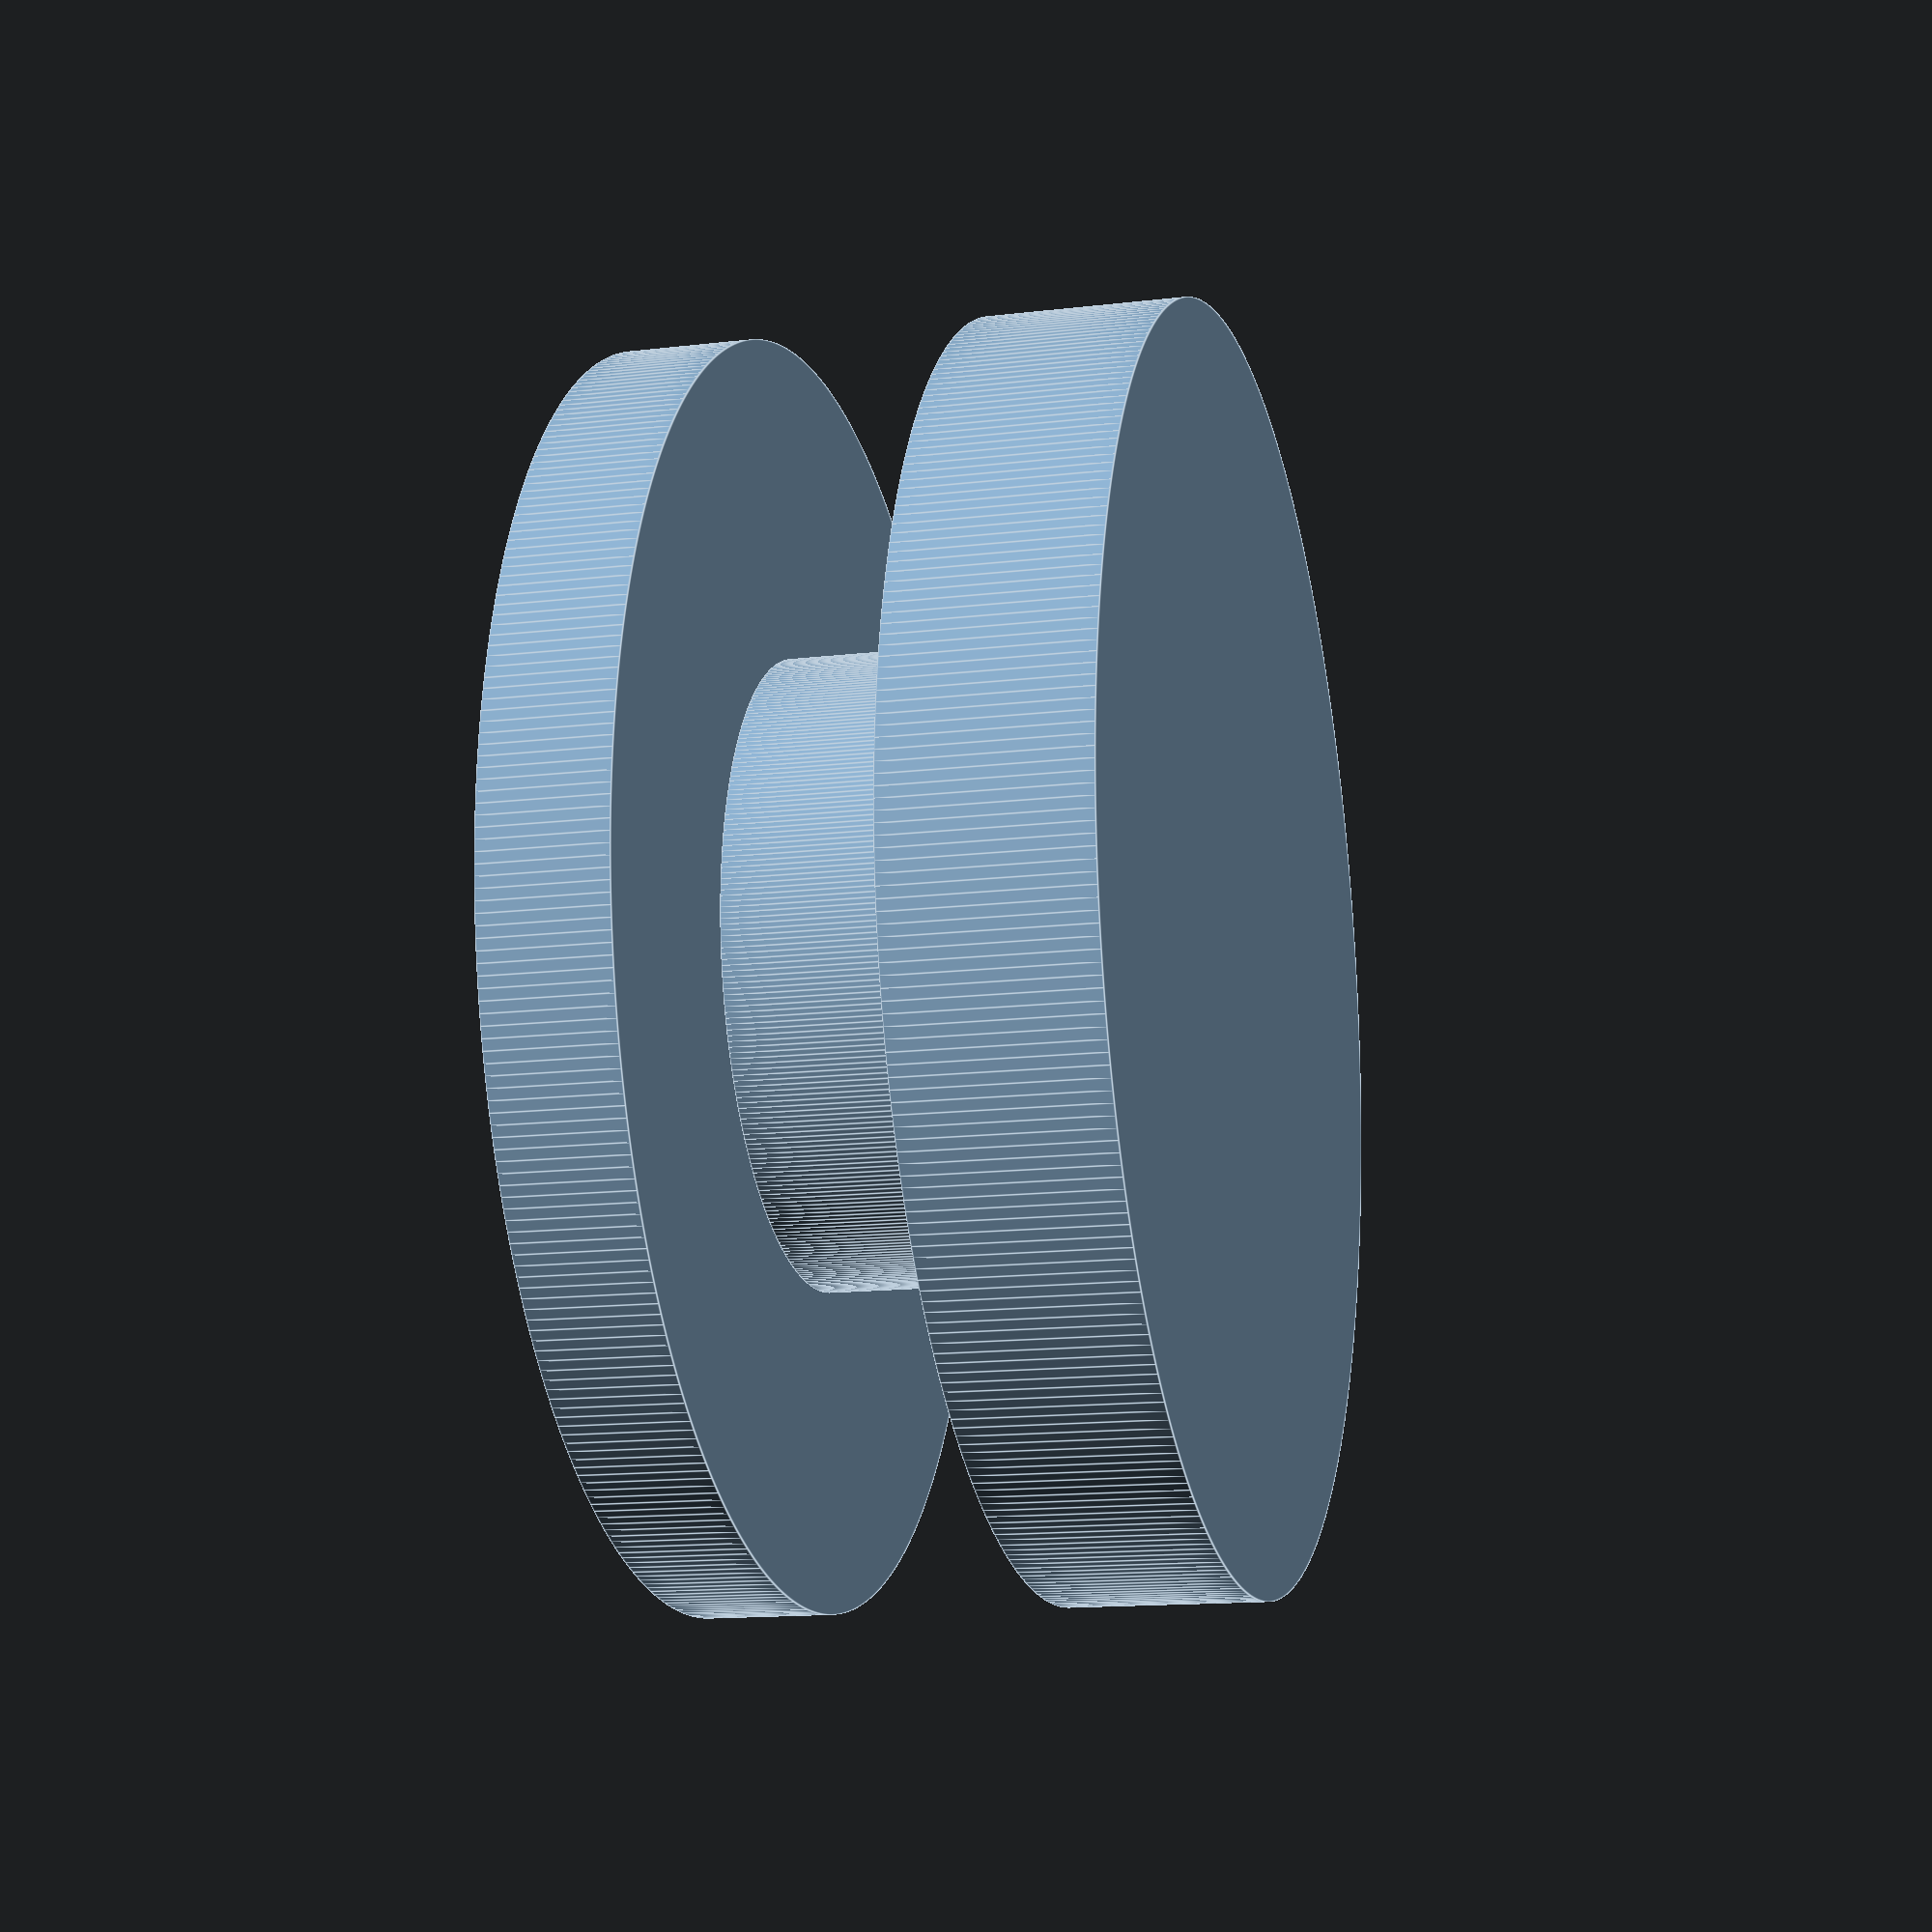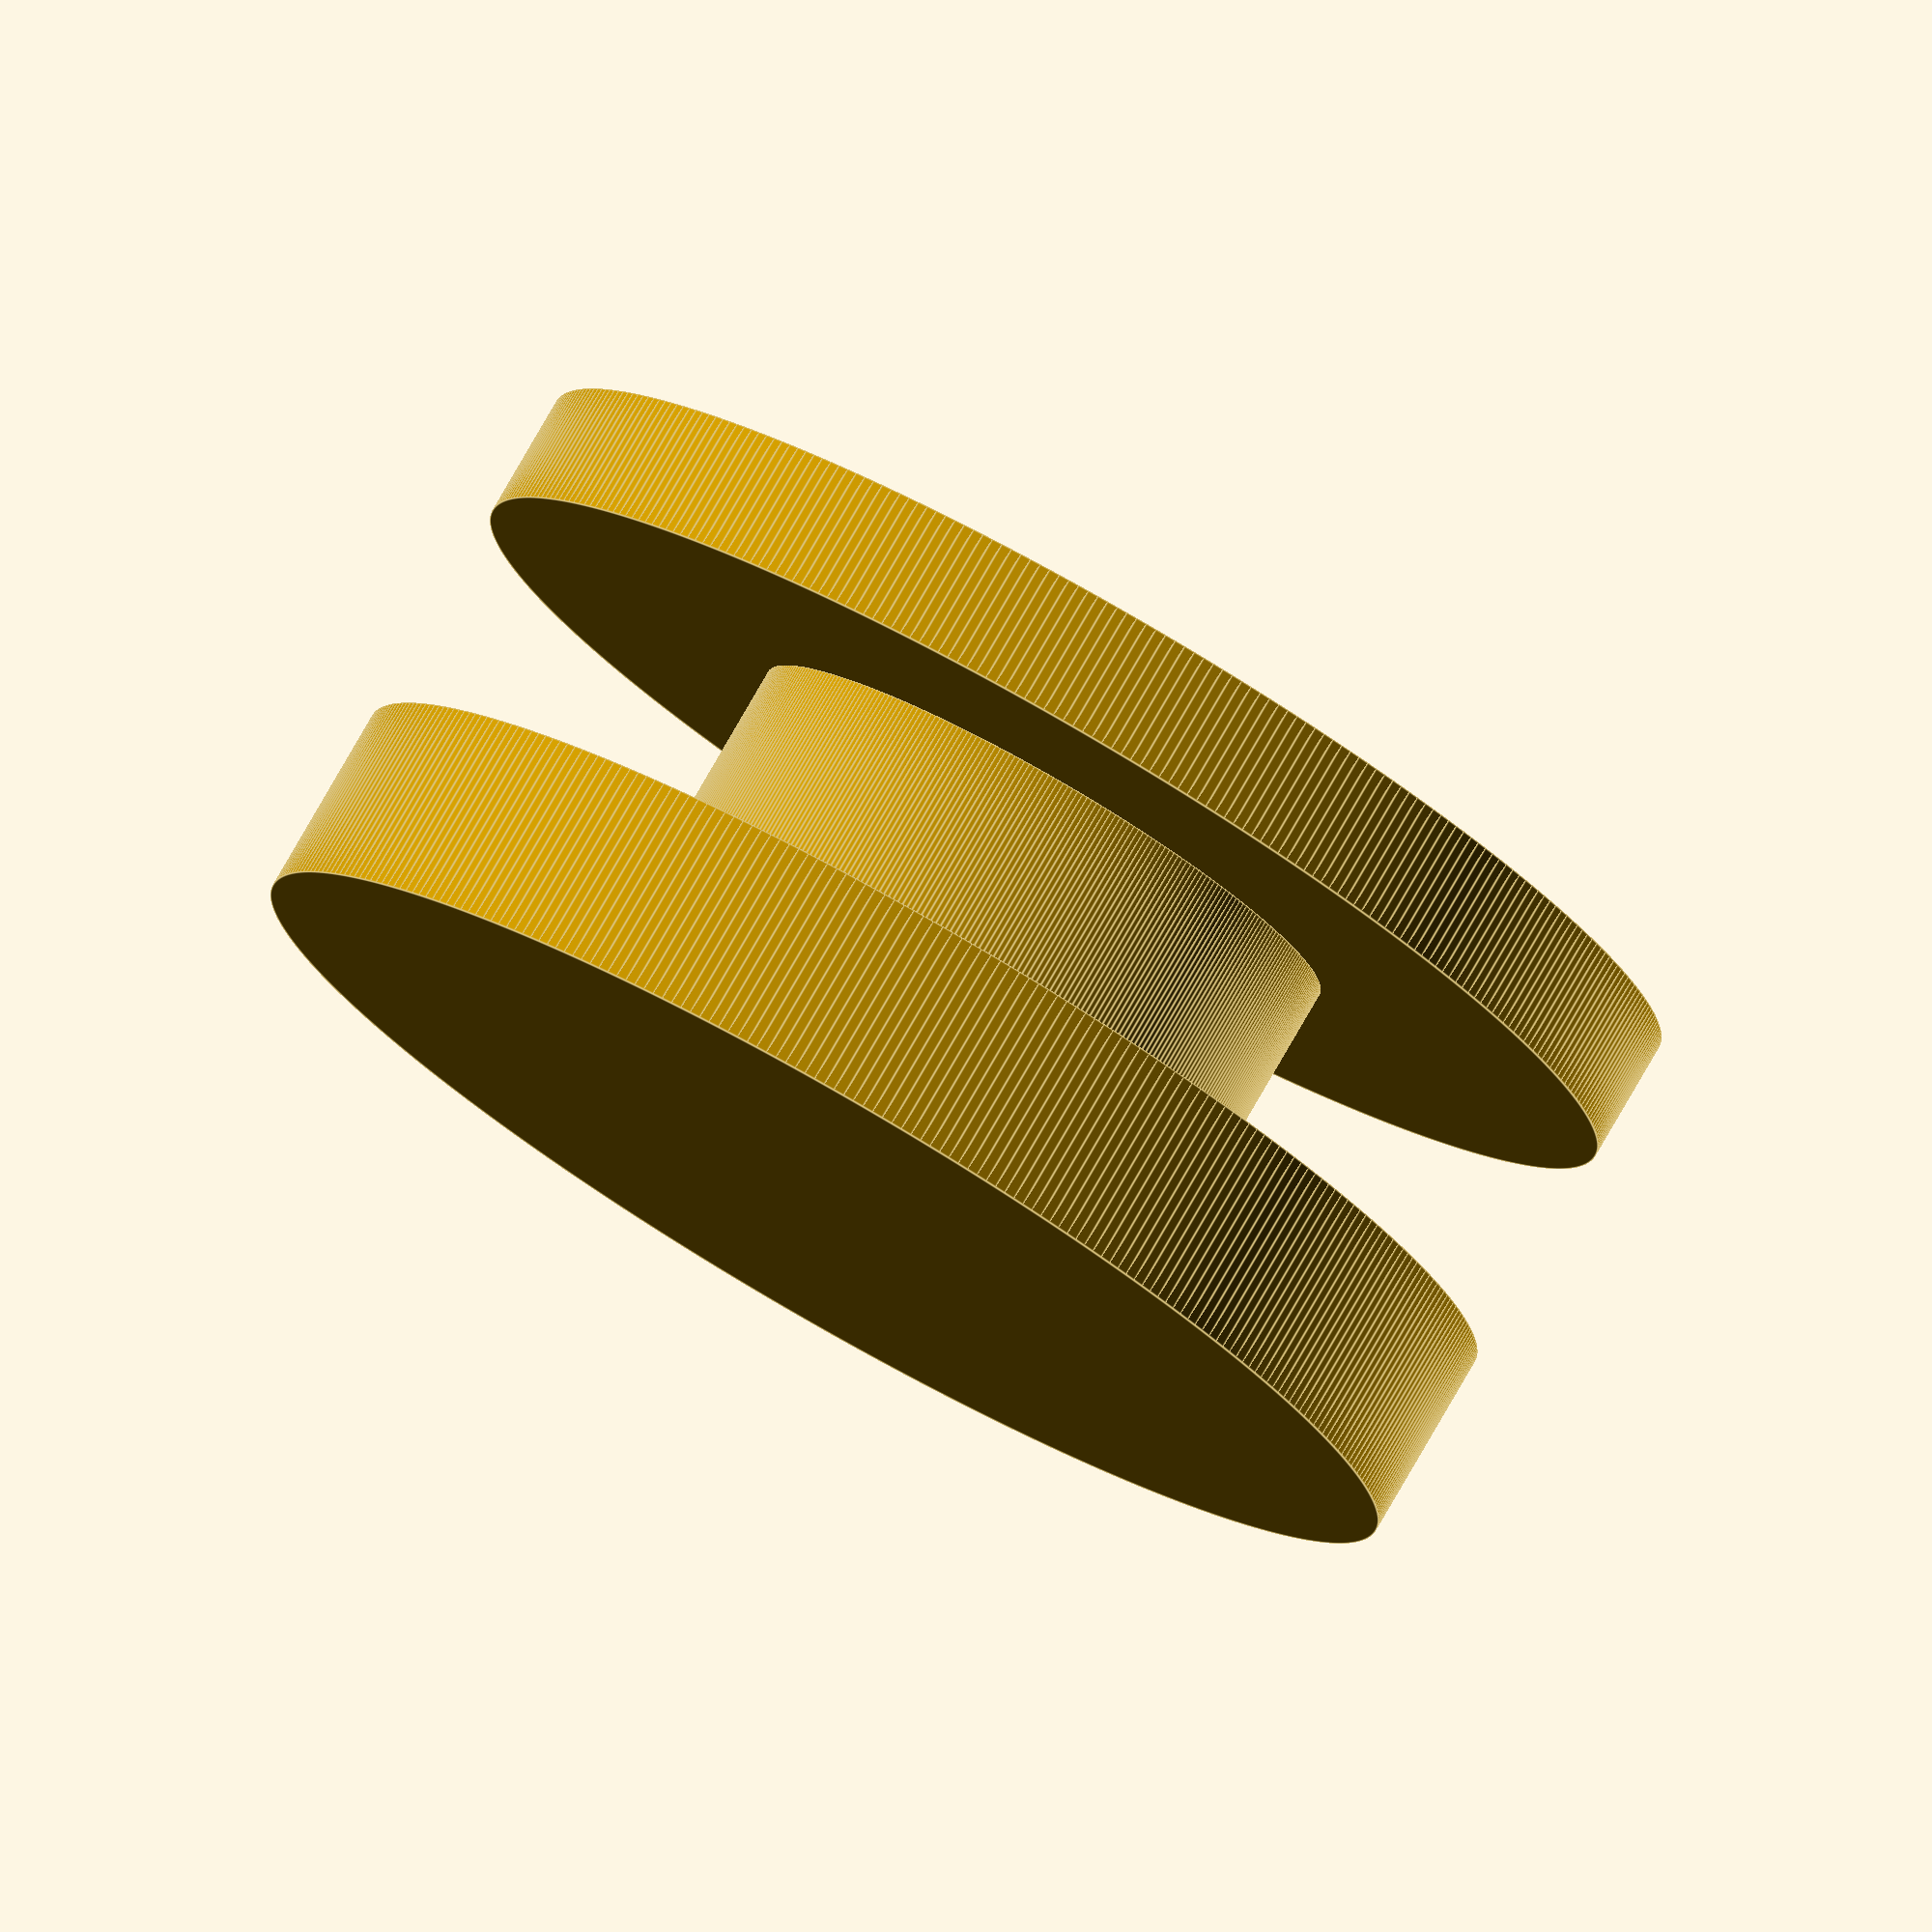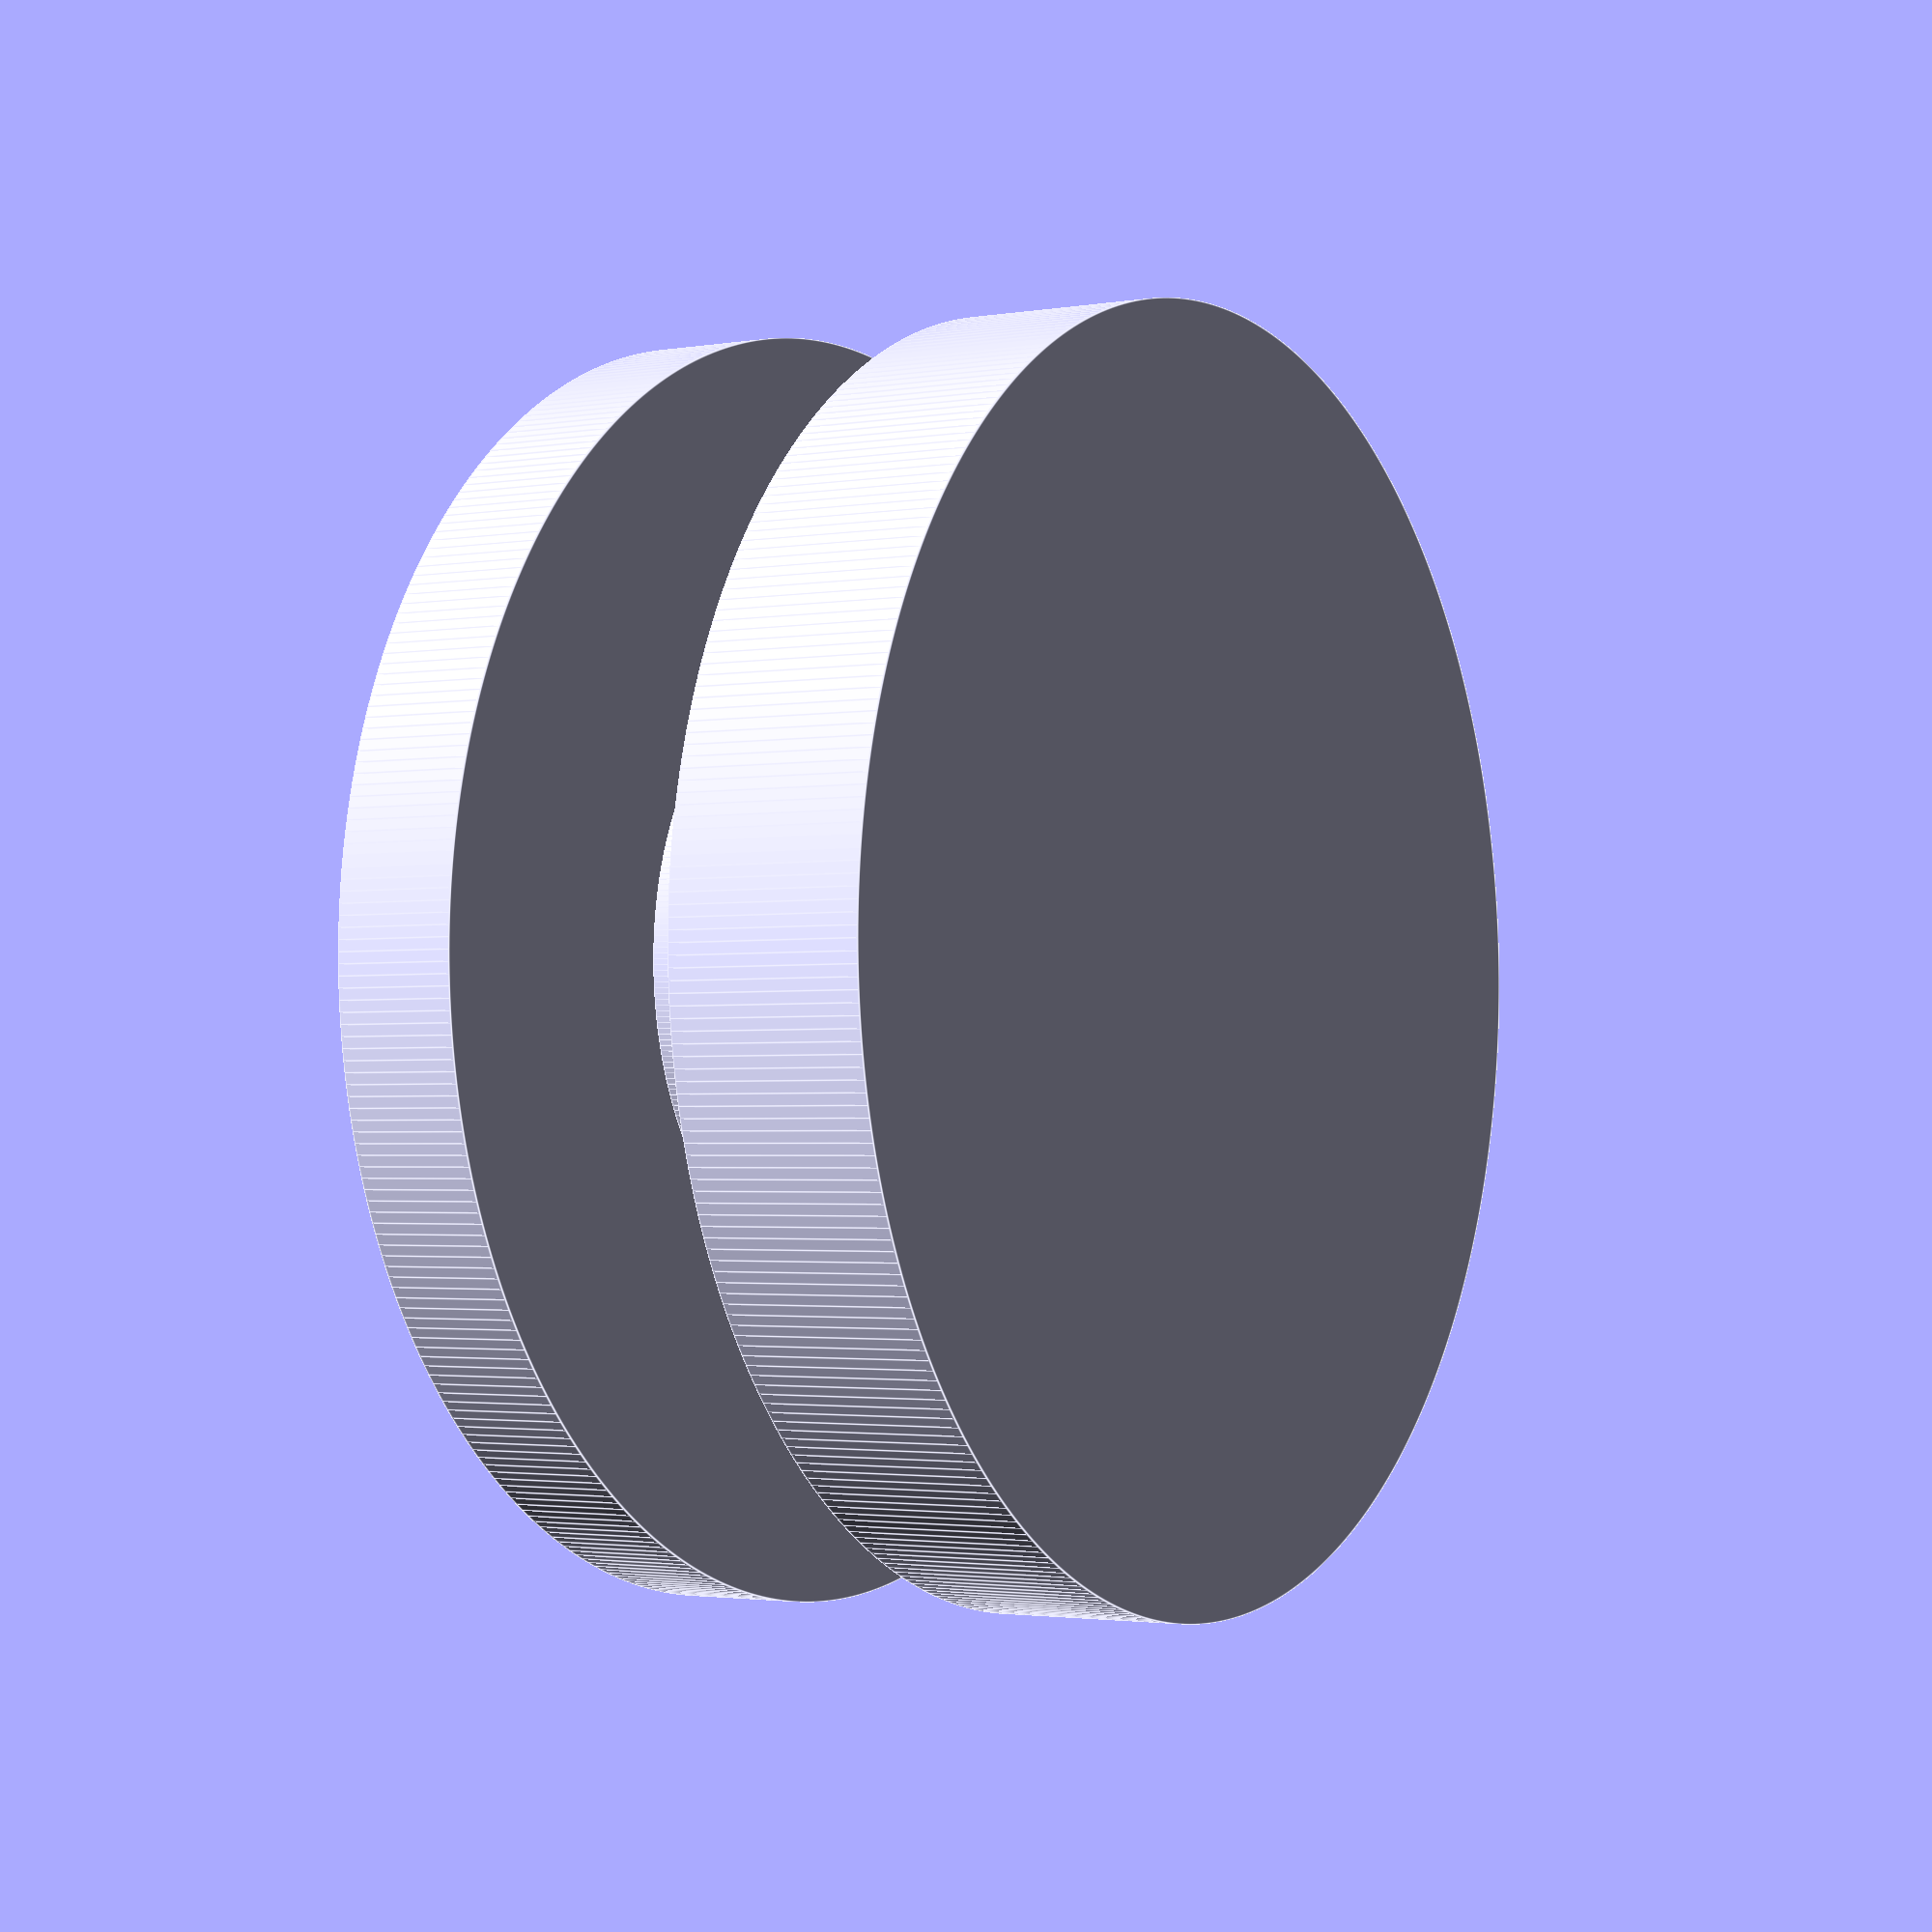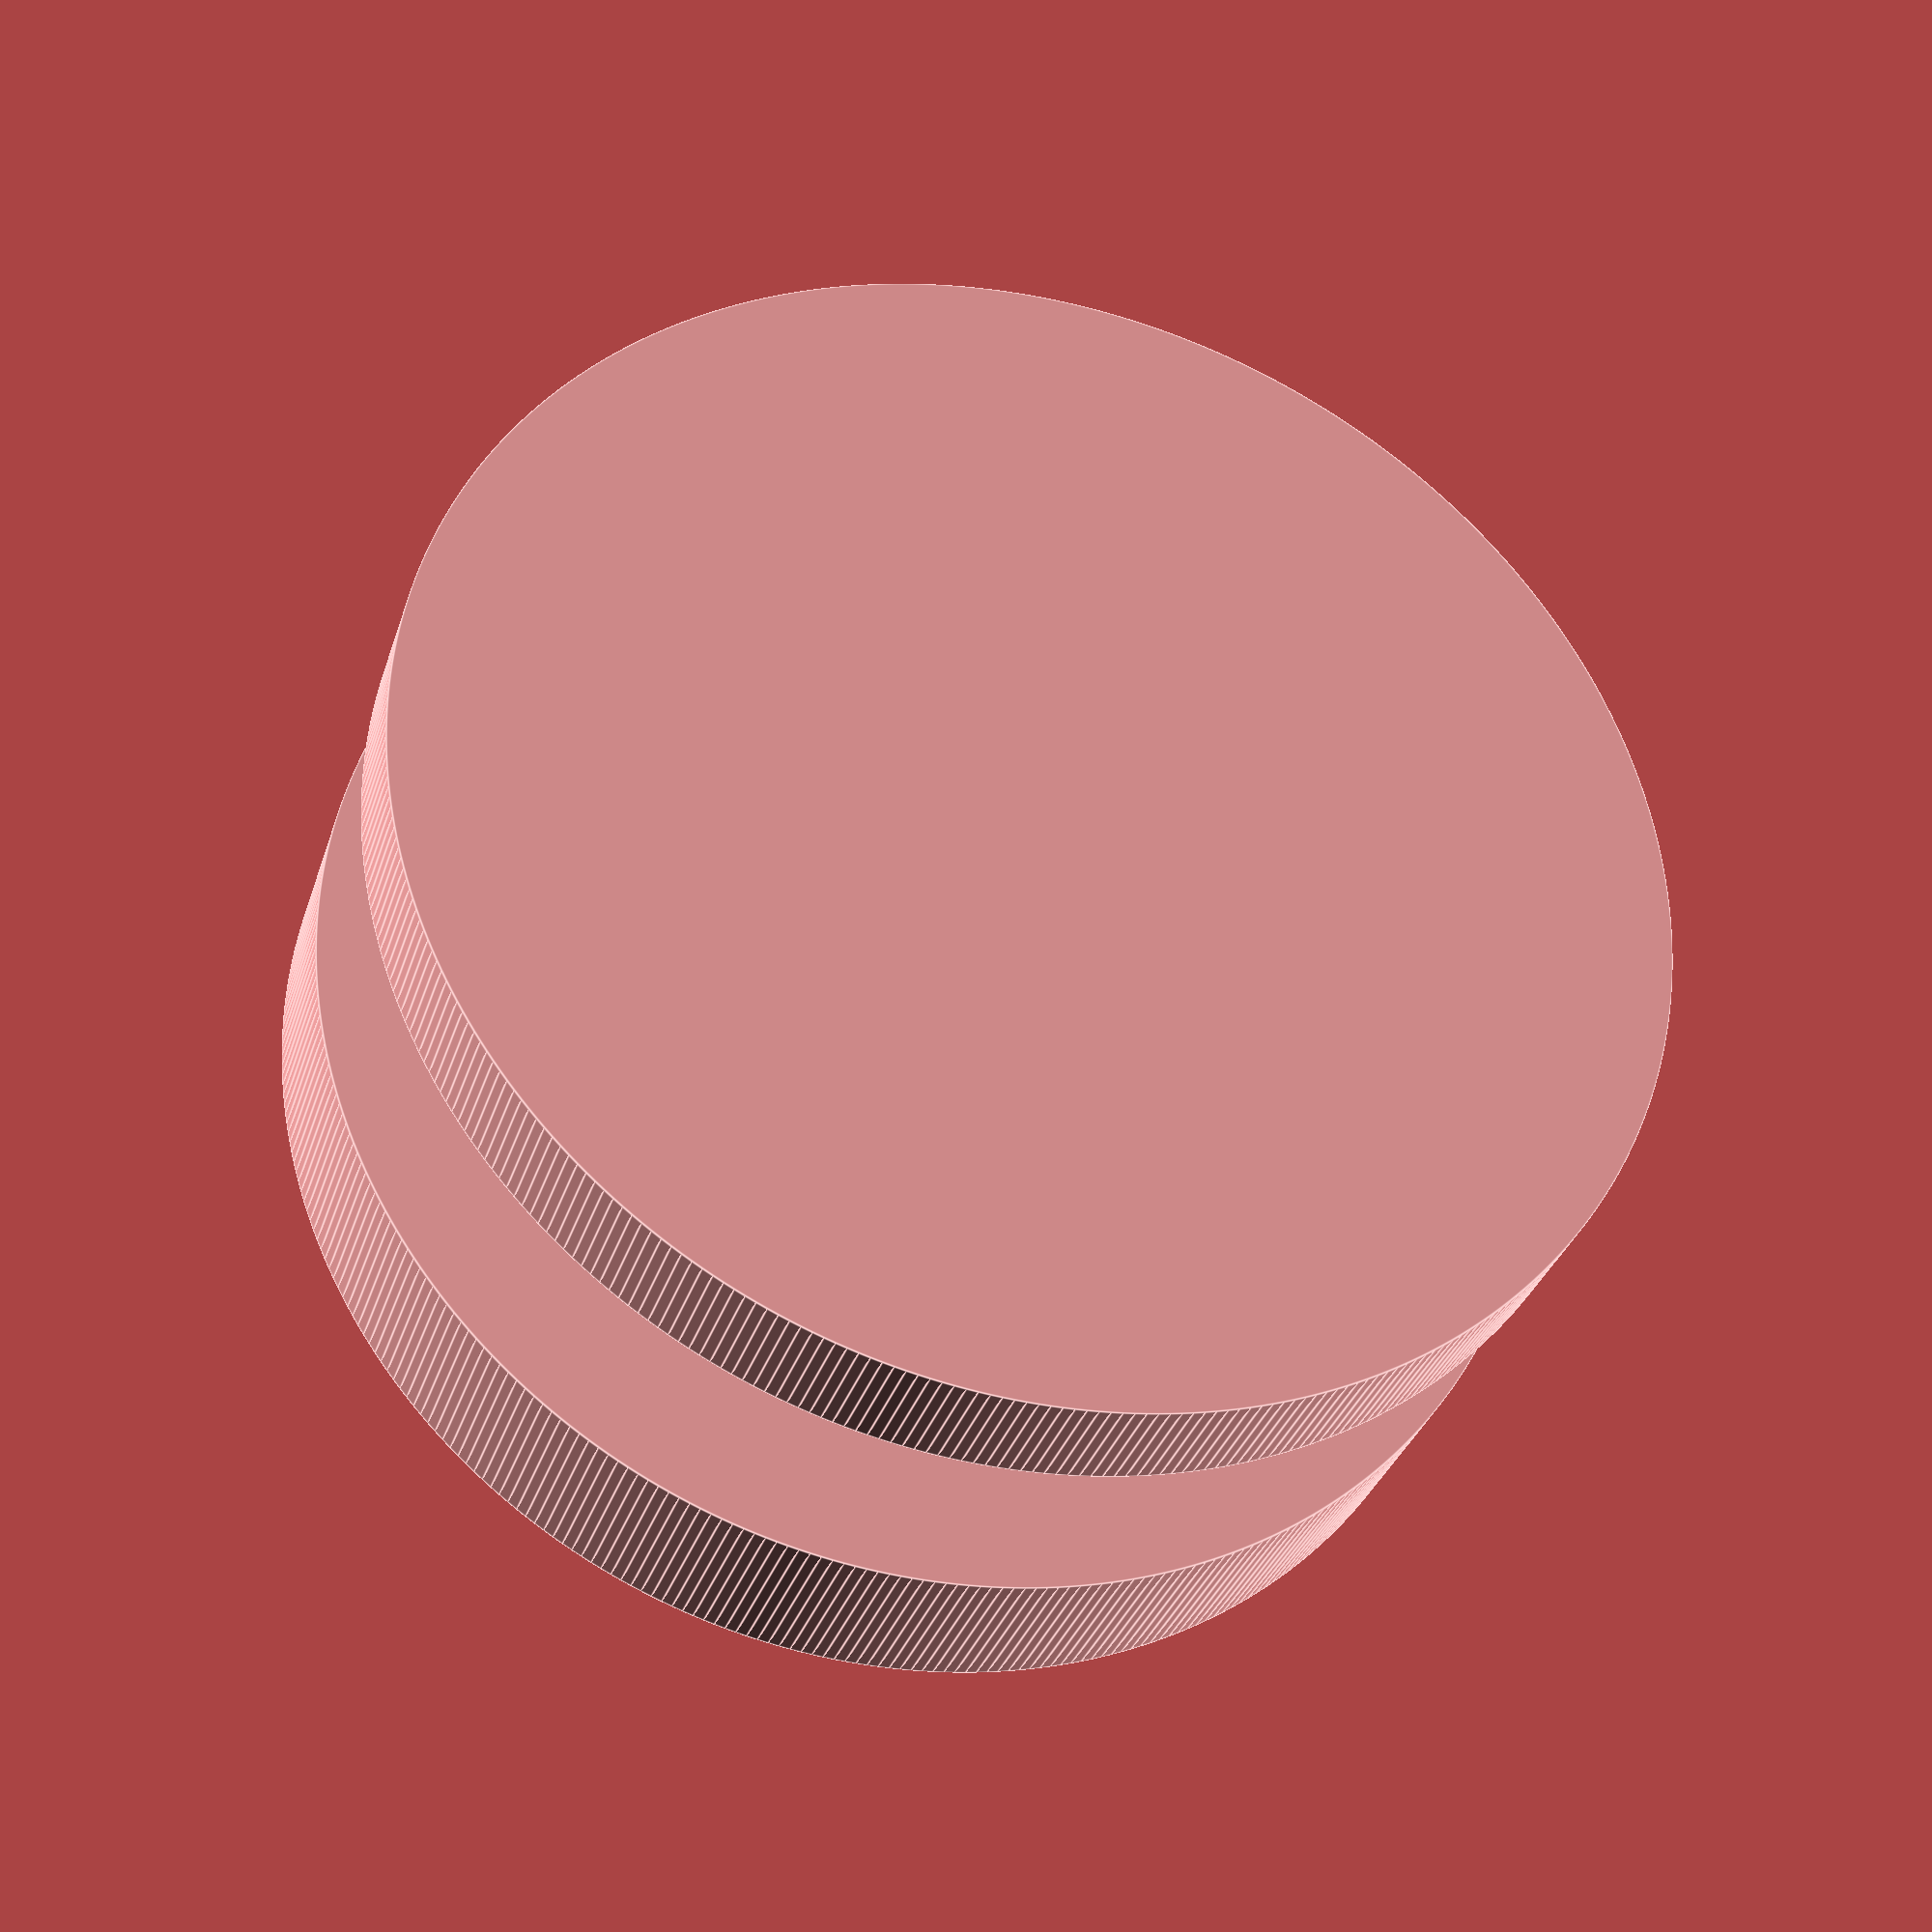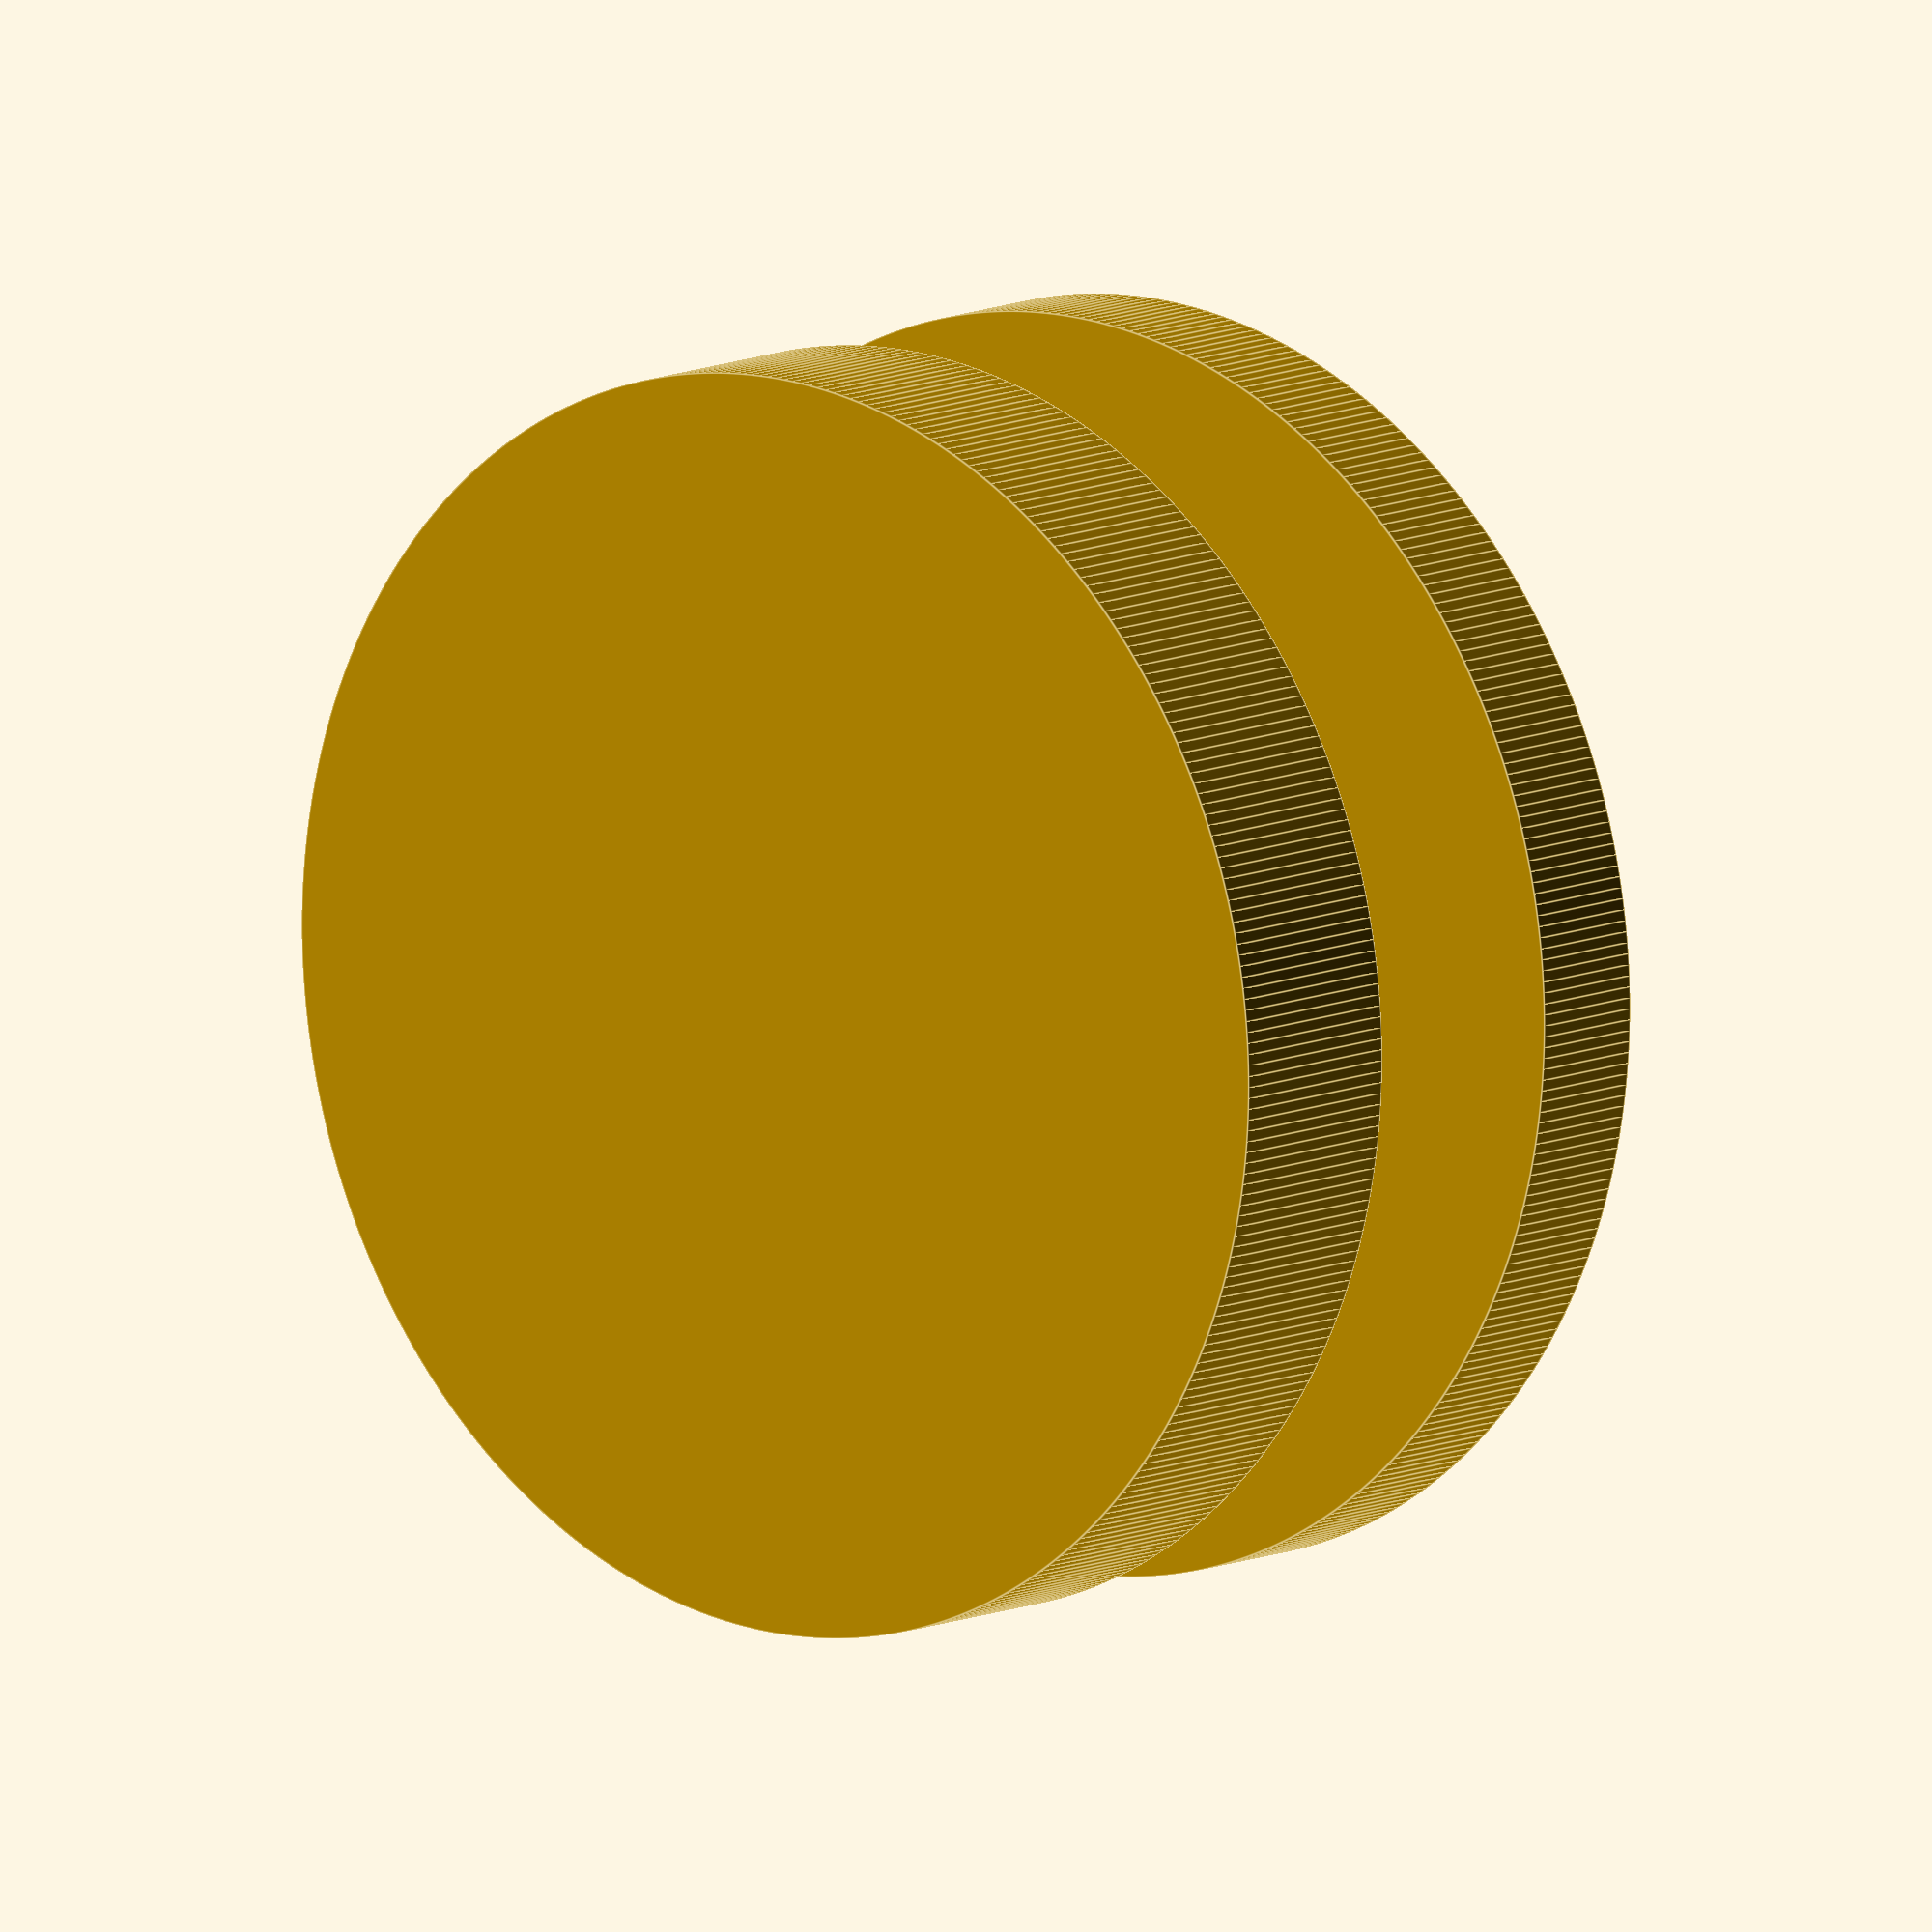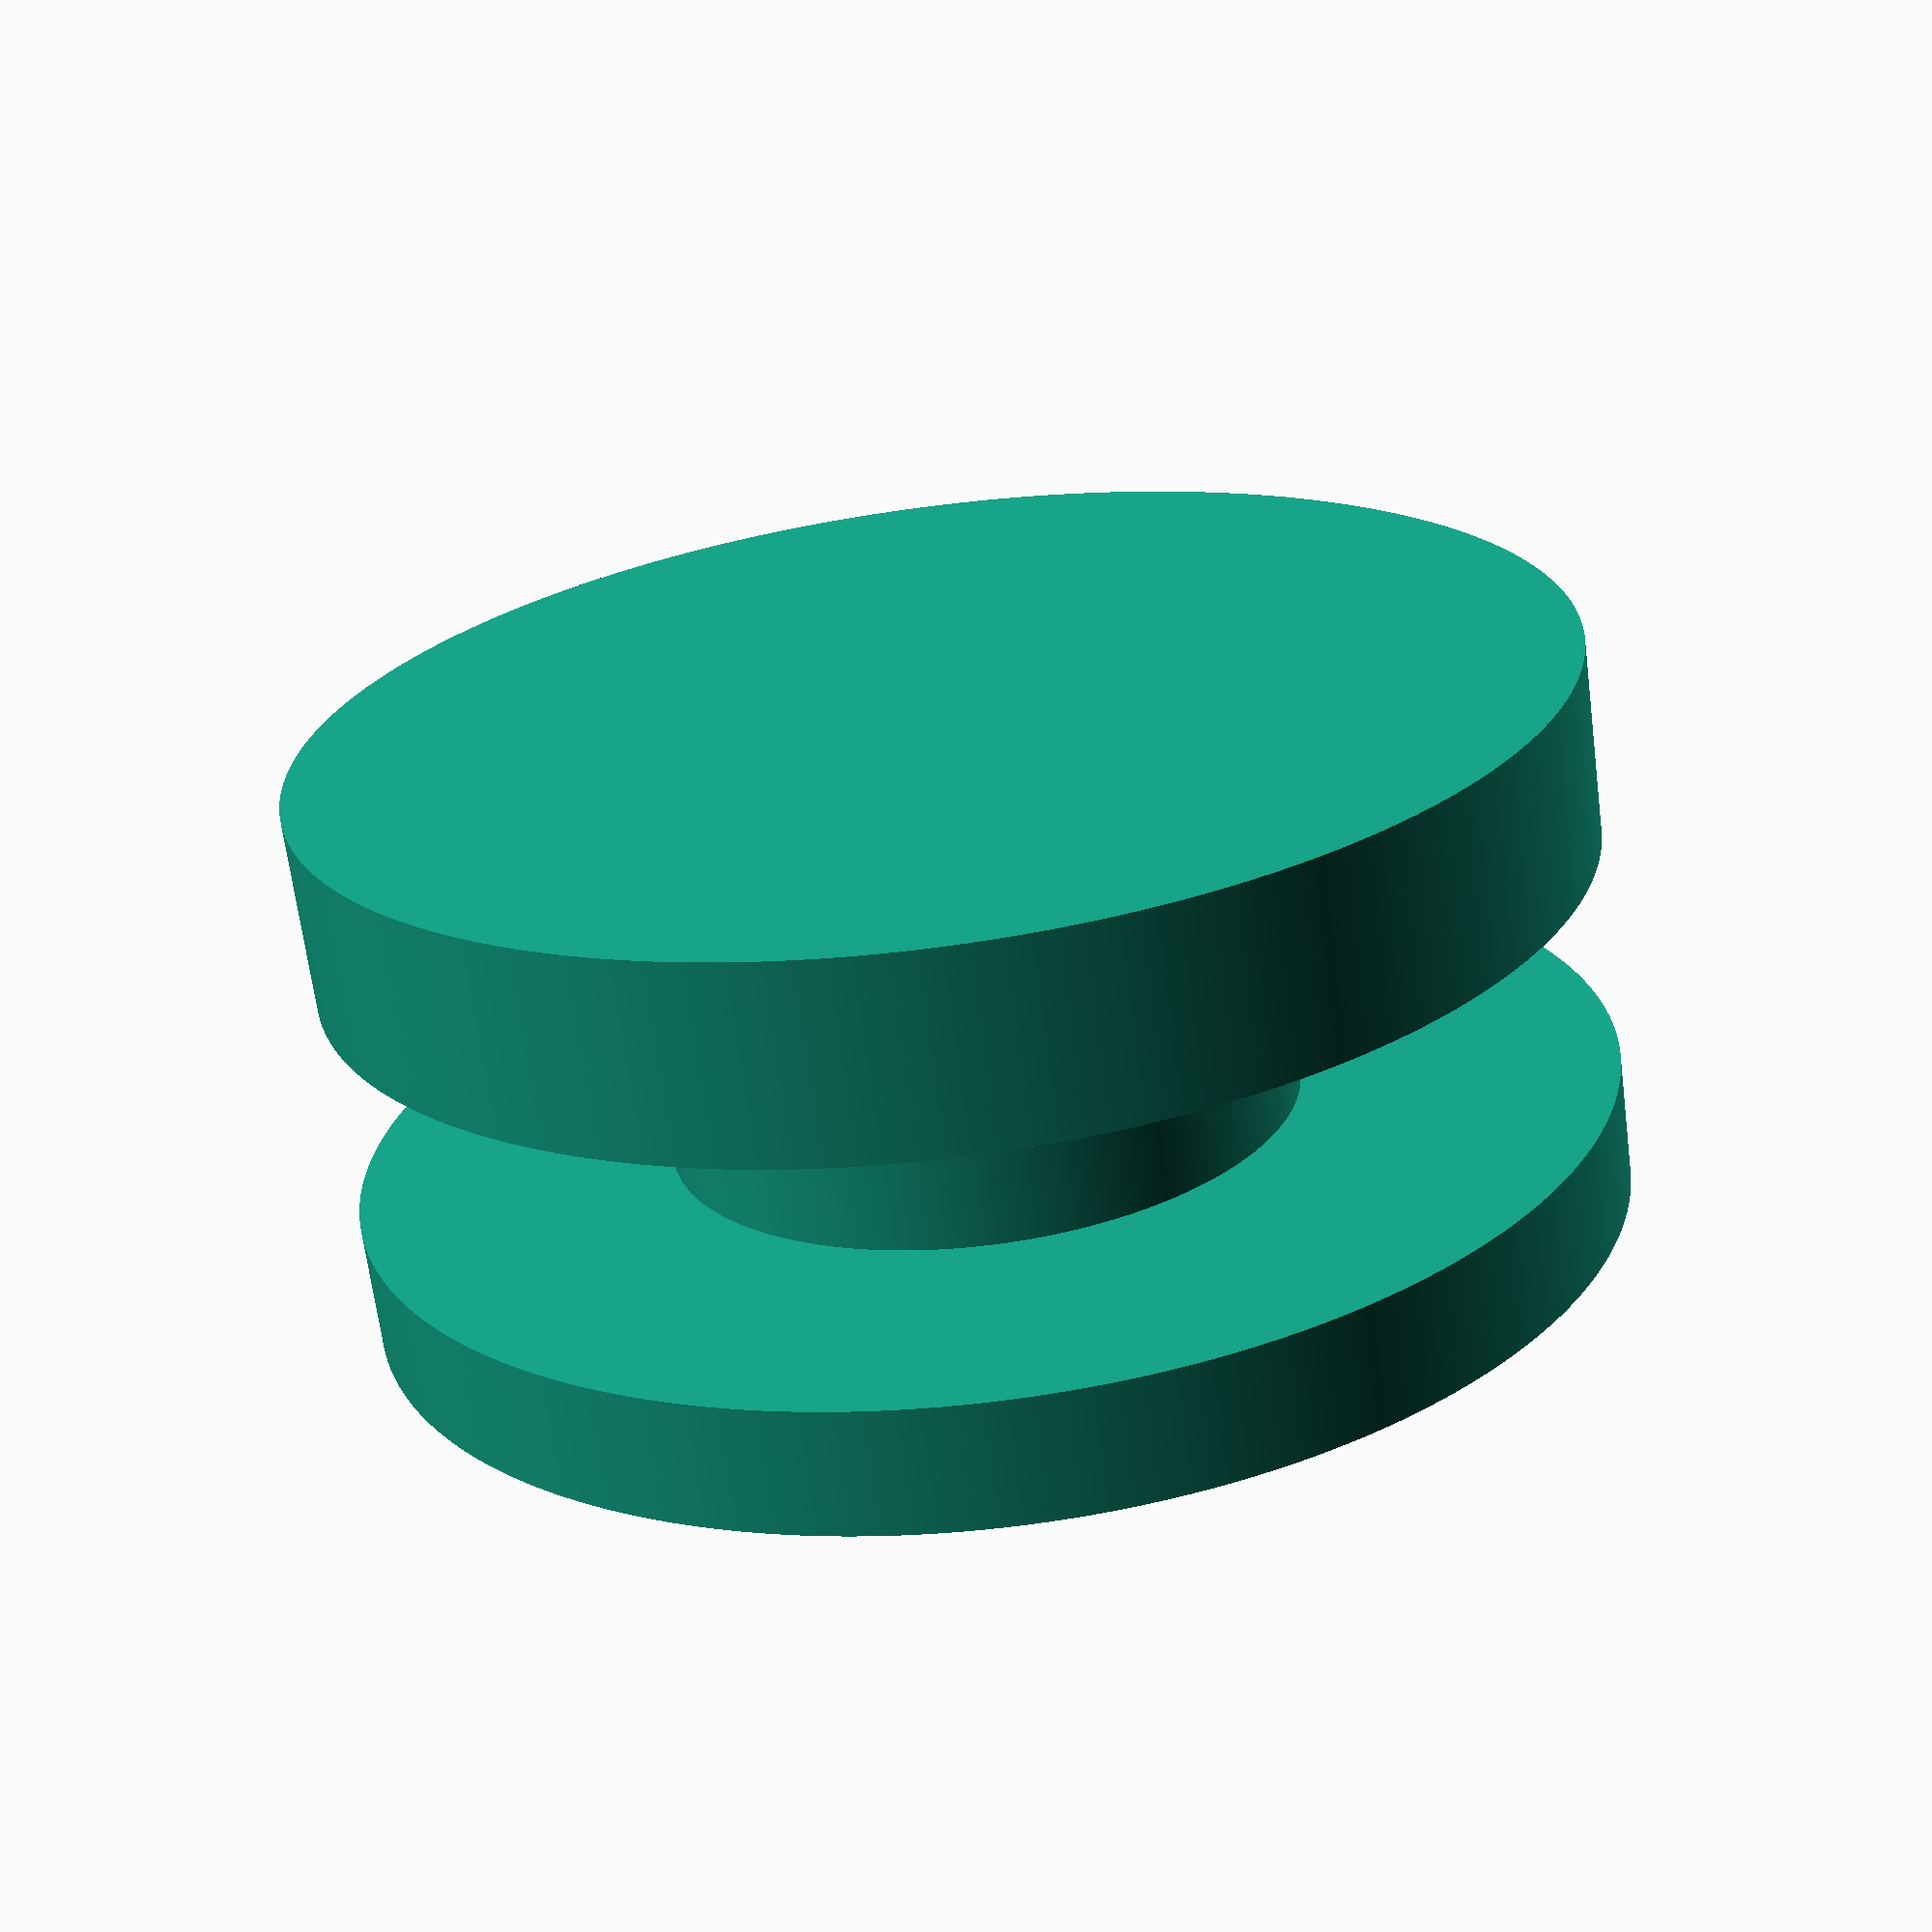
<openscad>
$fn=360;

clip_or = 18/2;
clip_ir = 9/2;
clip_out_h = 1.8;
clip_in_h = 4;
clip_top_h = 2.8;

cylinder(r=clip_or,h=clip_out_h,center=true);
translate ([0,0,clip_out_h/2+clip_in_h/2]) cylinder(r=clip_ir,h=clip_in_h,center=true);
translate ([0,0,(clip_out_h/2+clip_in_h/2)+clip_top_h]) cylinder(r=clip_or,h=clip_top_h,center=true);
</openscad>
<views>
elev=14.0 azim=168.2 roll=284.8 proj=p view=edges
elev=281.1 azim=166.0 roll=29.9 proj=o view=edges
elev=2.2 azim=255.8 roll=301.6 proj=p view=edges
elev=212.9 azim=178.5 roll=16.4 proj=p view=edges
elev=169.1 azim=55.1 roll=137.8 proj=o view=edges
elev=67.4 azim=115.6 roll=7.4 proj=p view=wireframe
</views>
